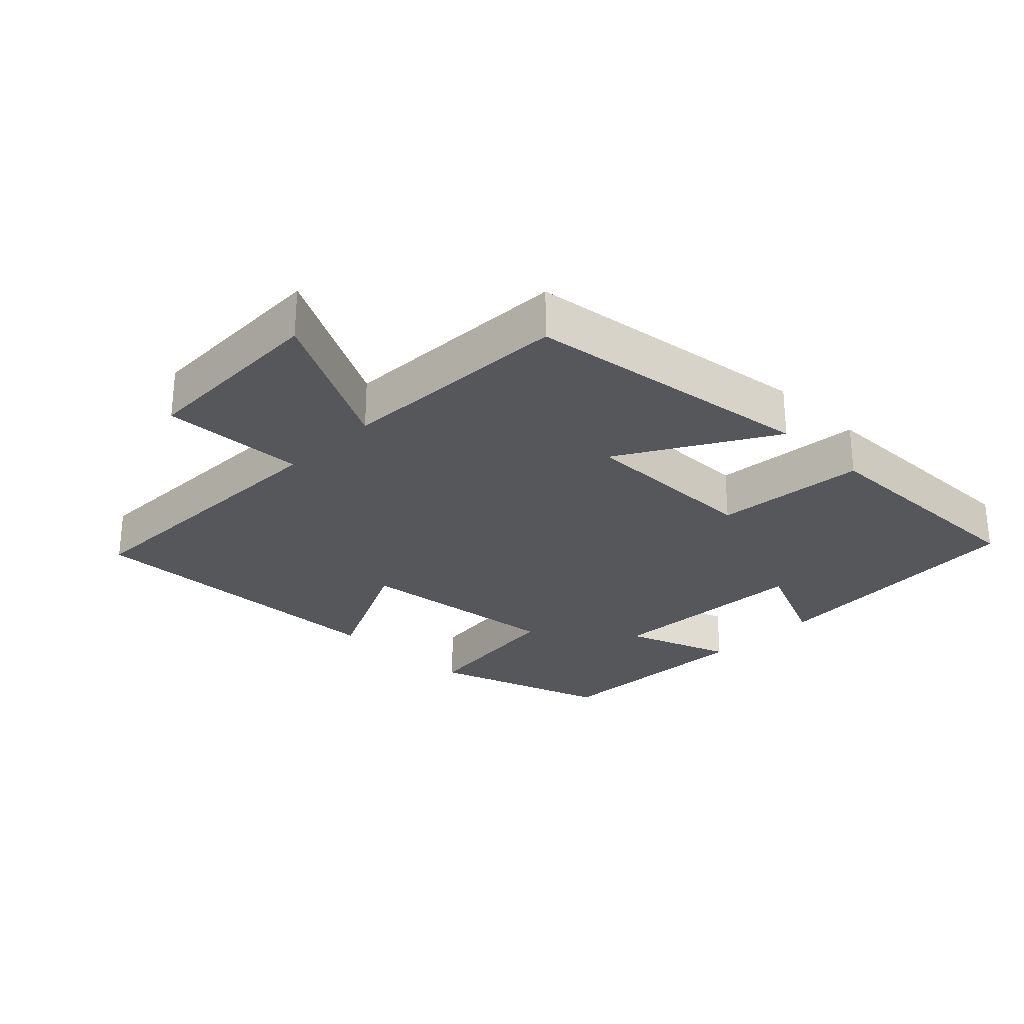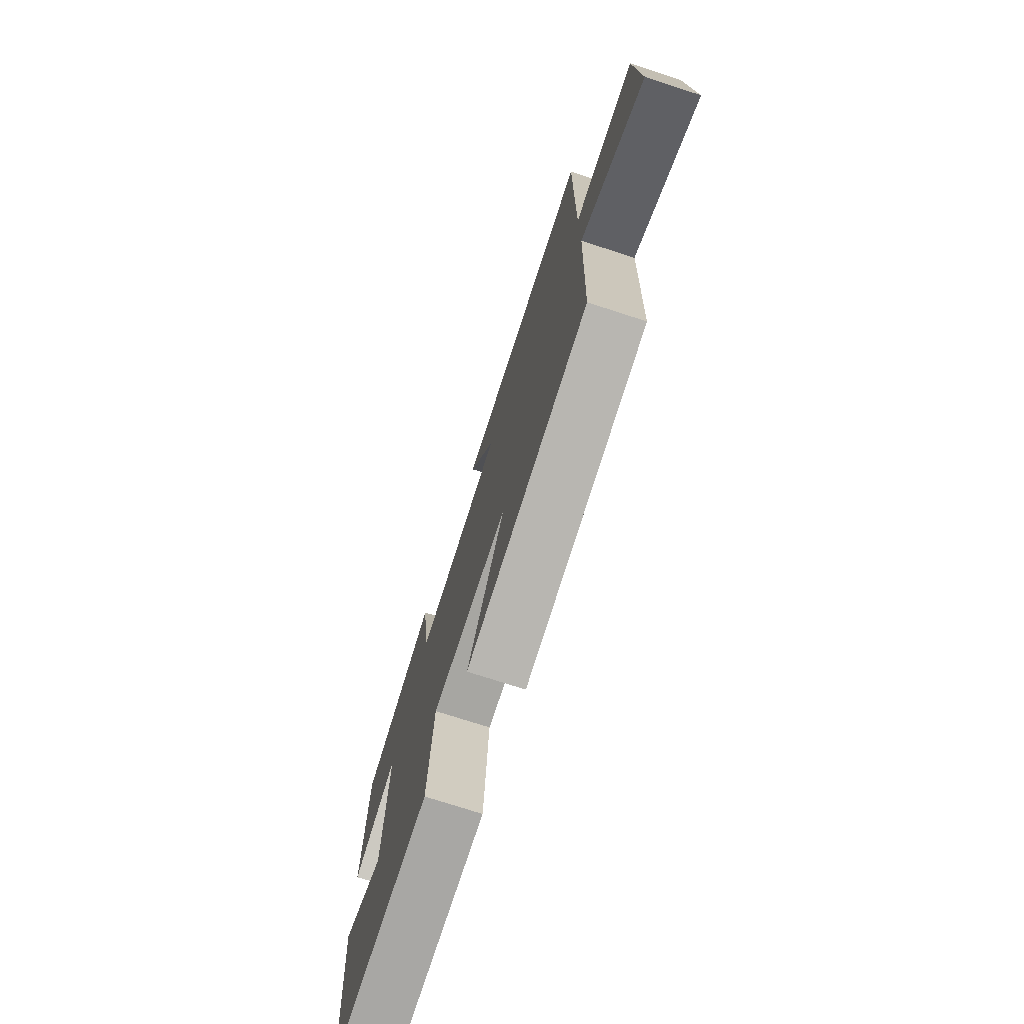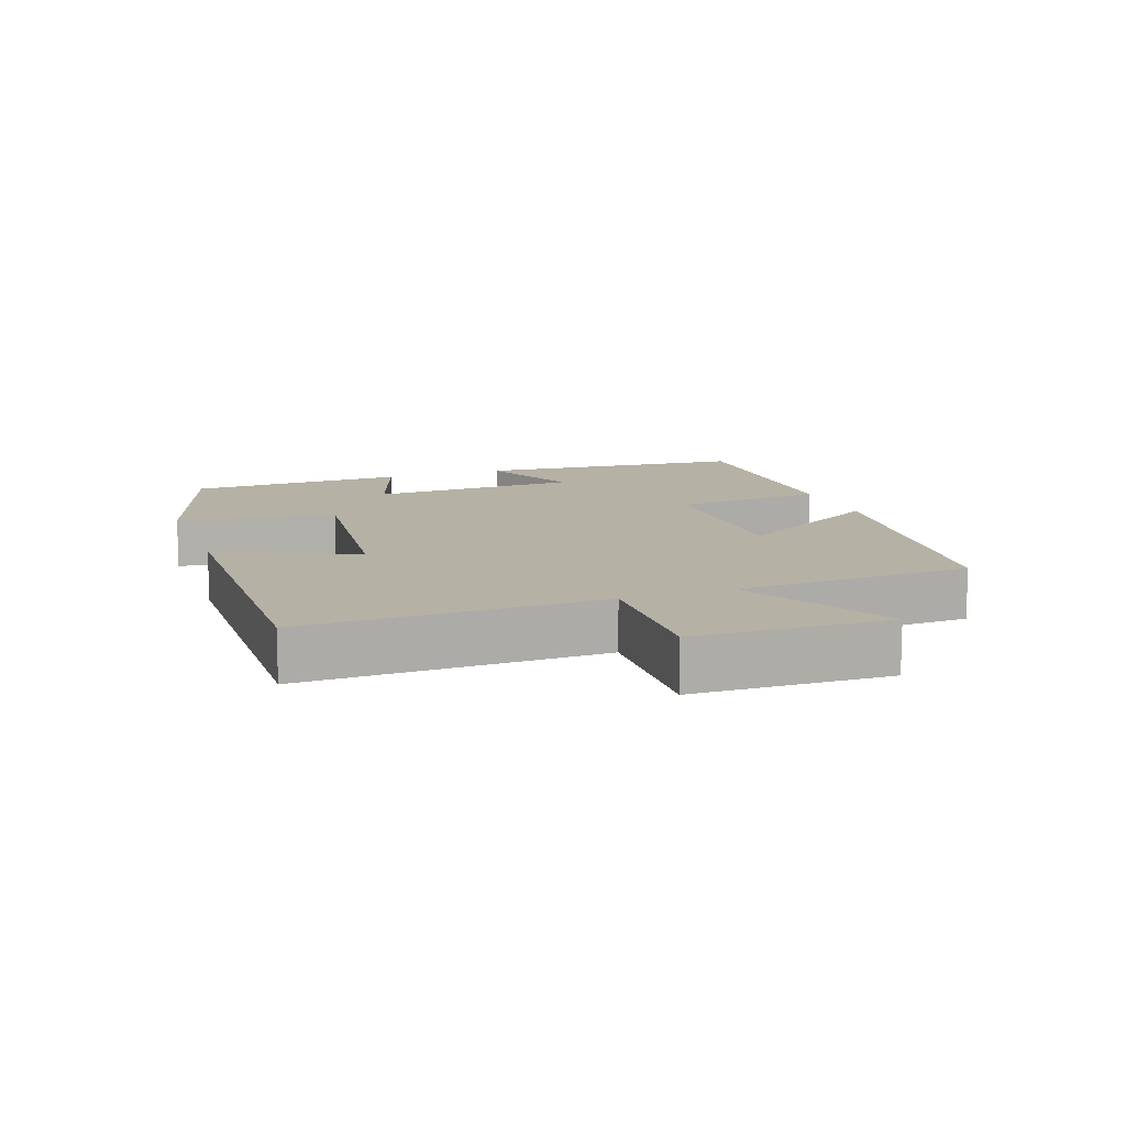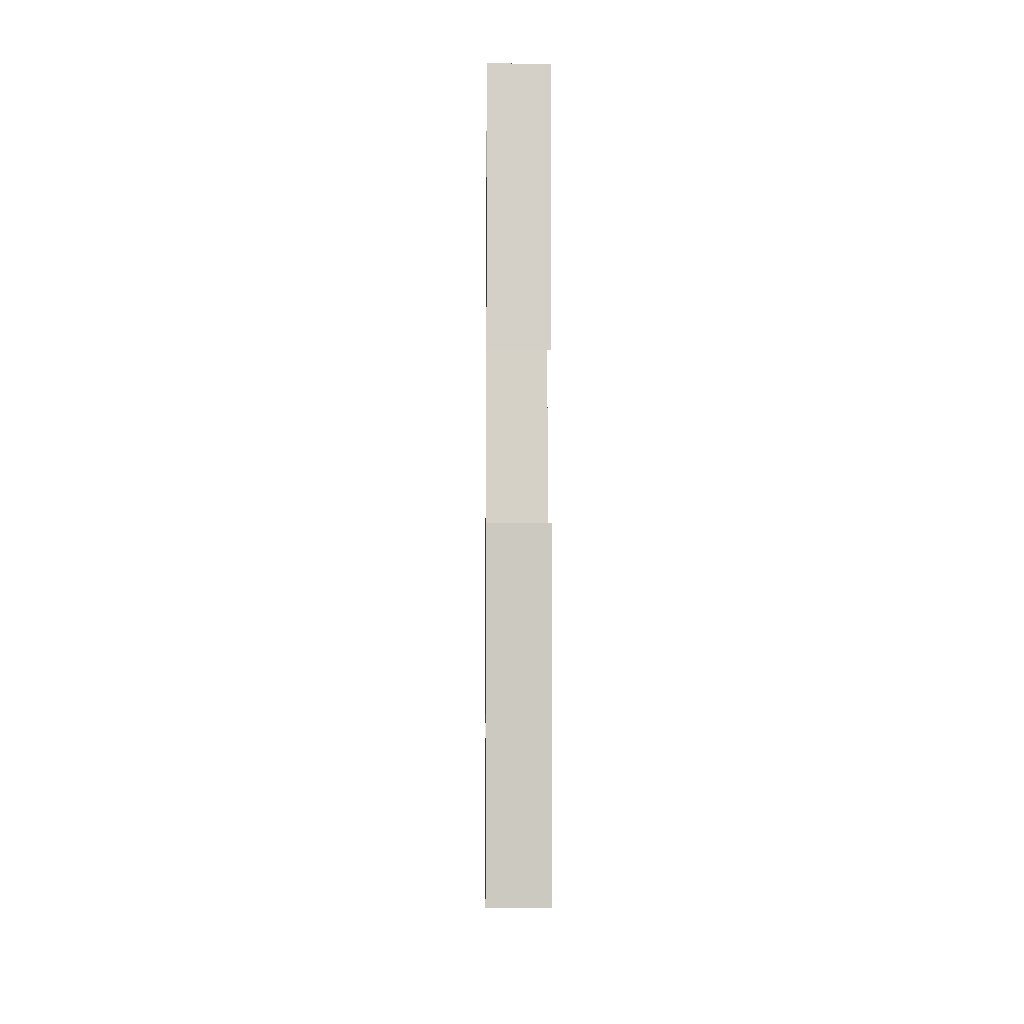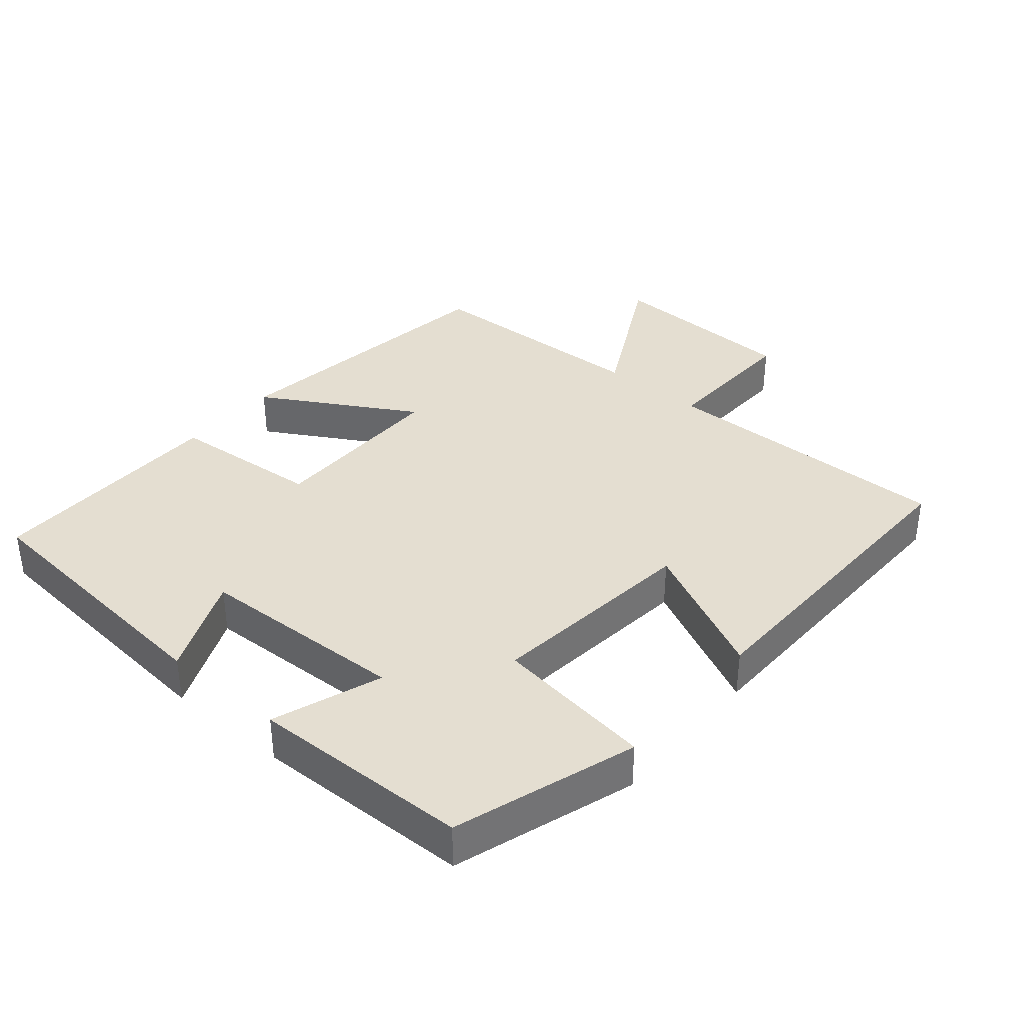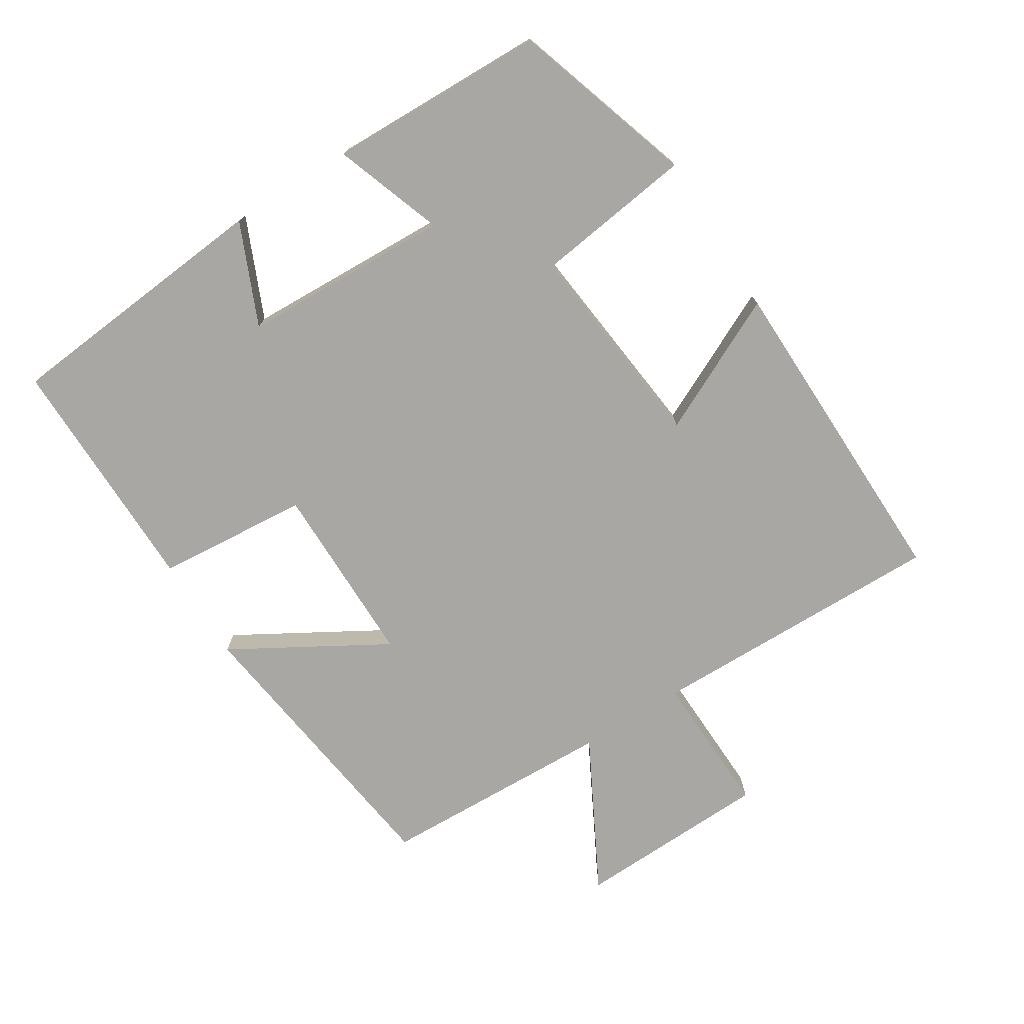
<metadata>
{"format":"obj","ext":"obj","renderer":"f3d","projection":"perspective","resolution":1024,"background":"white","views":[{"elev":-26.8,"azim":135.4,"up":"+Y"},{"elev":-74.0,"azim":72.0,"up":"+Z"},{"elev":11.8,"azim":70.0,"up":"+Y"},{"elev":-8.3,"azim":-90.7,"up":"+Z"},{"elev":36.4,"azim":-49.8,"up":"+Y"},{"elev":-74.5,"azim":-57.9,"up":"+Y"}]}
</metadata>
<code>
v 0.488 0.07 -0.442
v 0.055 0.07 -0.5
v 0.186 0.07 -0.274
v -0.086 0.07 -0.274
v -0.105 0.07 -0.5
v -0.463 0.07 -0.504
v -0.5 0.07 -0.099
v -0.351 0.07 -0.164
v -0.339 0.07 0.146
v -0.5 0.07 0.089
v -0.492 0.07 0.413
v -0.223 0.07 0.5
v -0.191 0.07 0.264
v 0.121 0.07 0.298
v 0.023 0.07 0.5
v 0.506 0.07 0.509
v 0.5 0.07 0.069
v 0.714 0.07 0.076
v 0.724 0.07 -0.212
v 0.5 0.07 -0.093
v 0.488 0 -0.442
v 0.055 0 -0.5
v 0.186 0 -0.274
v -0.086 0 -0.274
v -0.105 0 -0.5
v -0.463 0 -0.504
v -0.5 0 -0.099
v -0.351 0 -0.164
v -0.339 0 0.146
v -0.5 0 0.089
v -0.492 0 0.413
v -0.223 0 0.5
v -0.191 0 0.264
v 0.121 0 0.298
v 0.023 0 0.5
v 0.506 0 0.509
v 0.5 0 0.069
v 0.714 0 0.076
v 0.724 0 -0.212
v 0.5 0 -0.093
f 17 18 19 20
f 17 20 1 2
f 14 15 16 17
f 13 14 17
f 10 11 12 13
f 9 10 13
f 8 9 13 17
f 5 6 7 8
f 4 5 8
f 3 4 8 17
f 2 3 17
f 40 39 38 37
f 22 21 40 37
f 37 36 35 34
f 37 34 33
f 33 32 31 30
f 33 30 29
f 37 33 29 28
f 28 27 26 25
f 28 25 24
f 37 28 24 23
f 37 23 22
f 1 21 22 2
f 2 22 23 3
f 3 23 24 4
f 4 24 25 5
f 5 25 26 6
f 6 26 27 7
f 7 27 28 8
f 8 28 29 9
f 9 29 30 10
f 10 30 31 11
f 11 31 32 12
f 12 32 33 13
f 13 33 34 14
f 14 34 35 15
f 15 35 36 16
f 16 36 37 17
f 17 37 38 18
f 18 38 39 19
f 19 39 40 20
f 20 40 21 1

</code>
